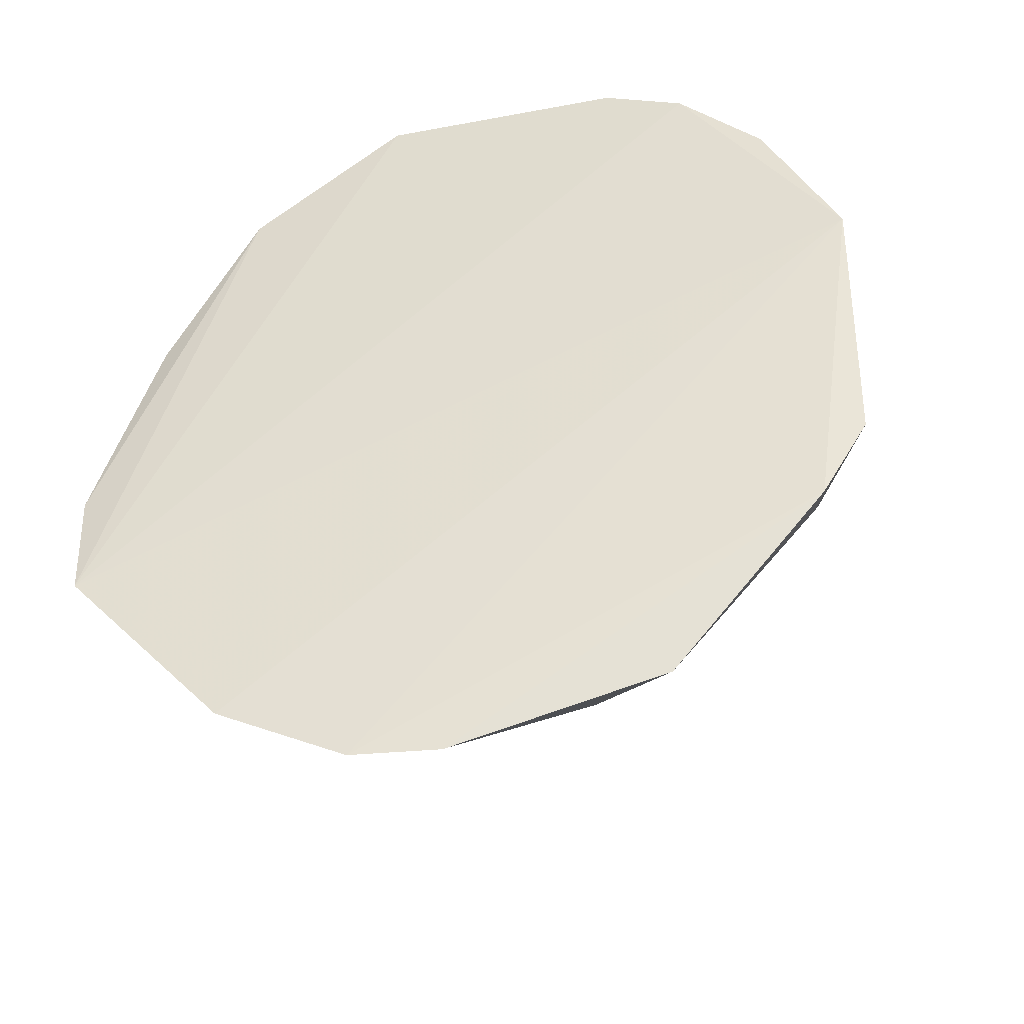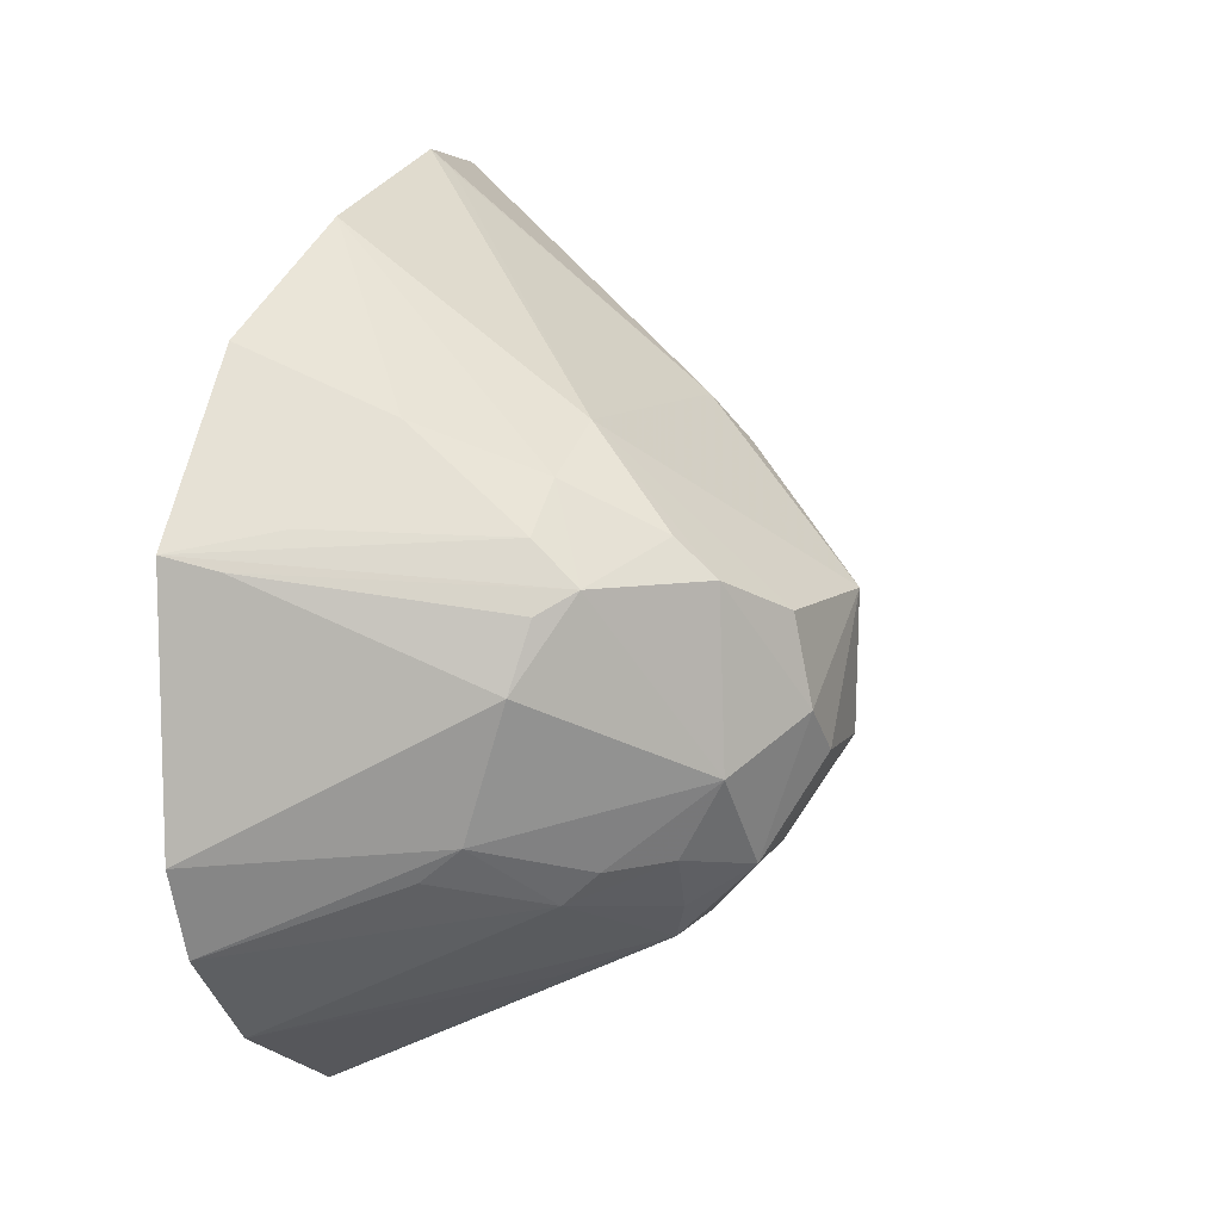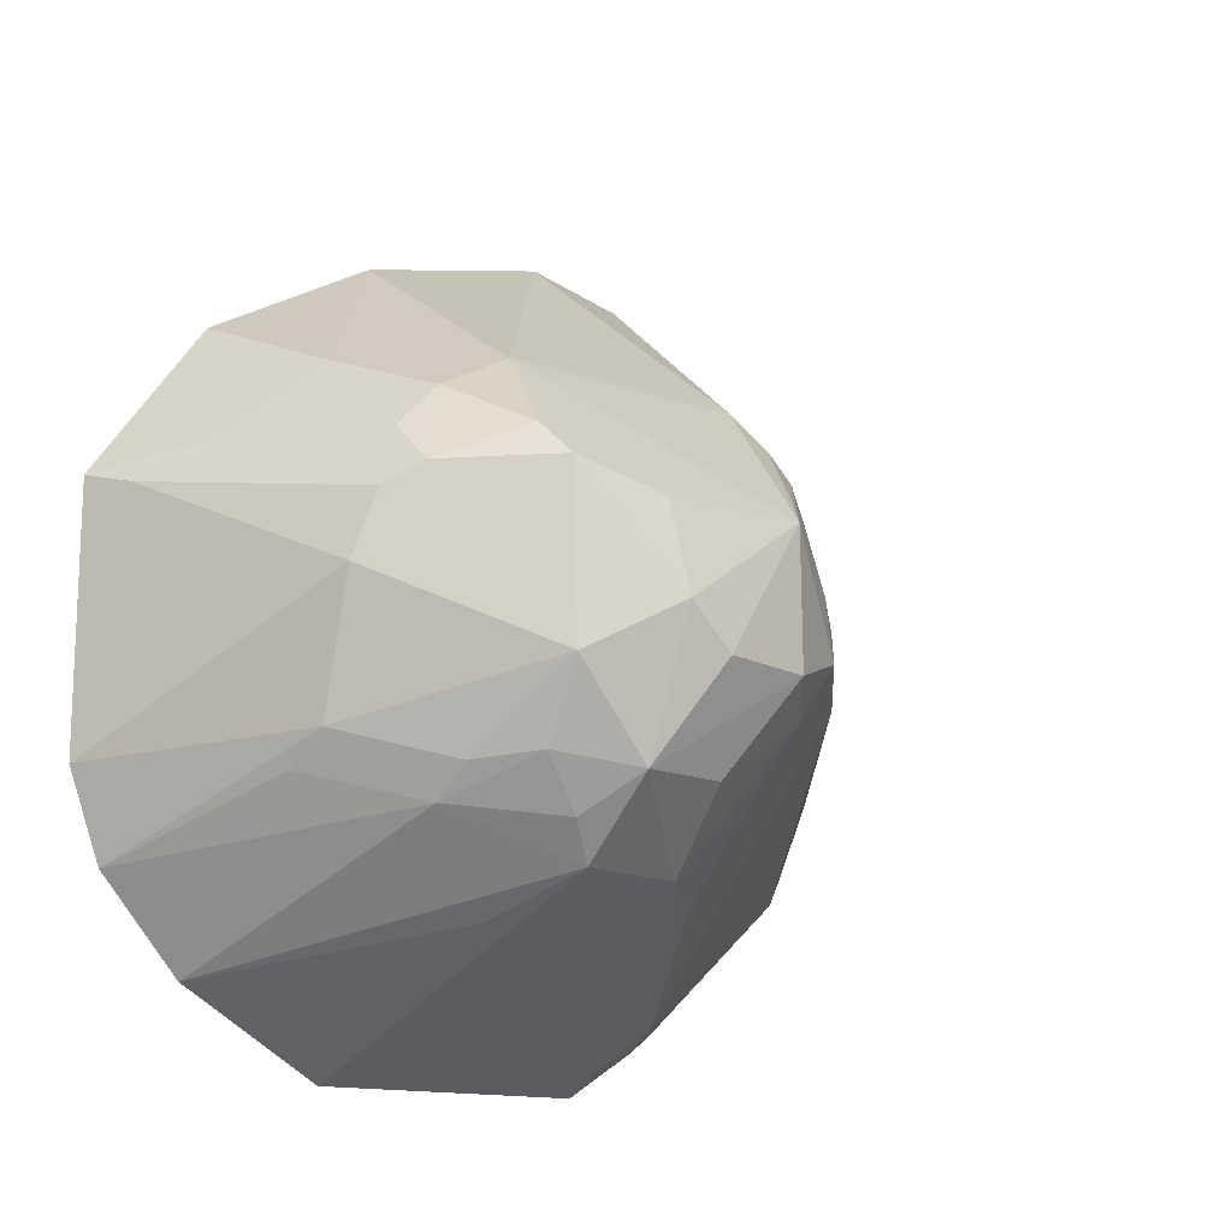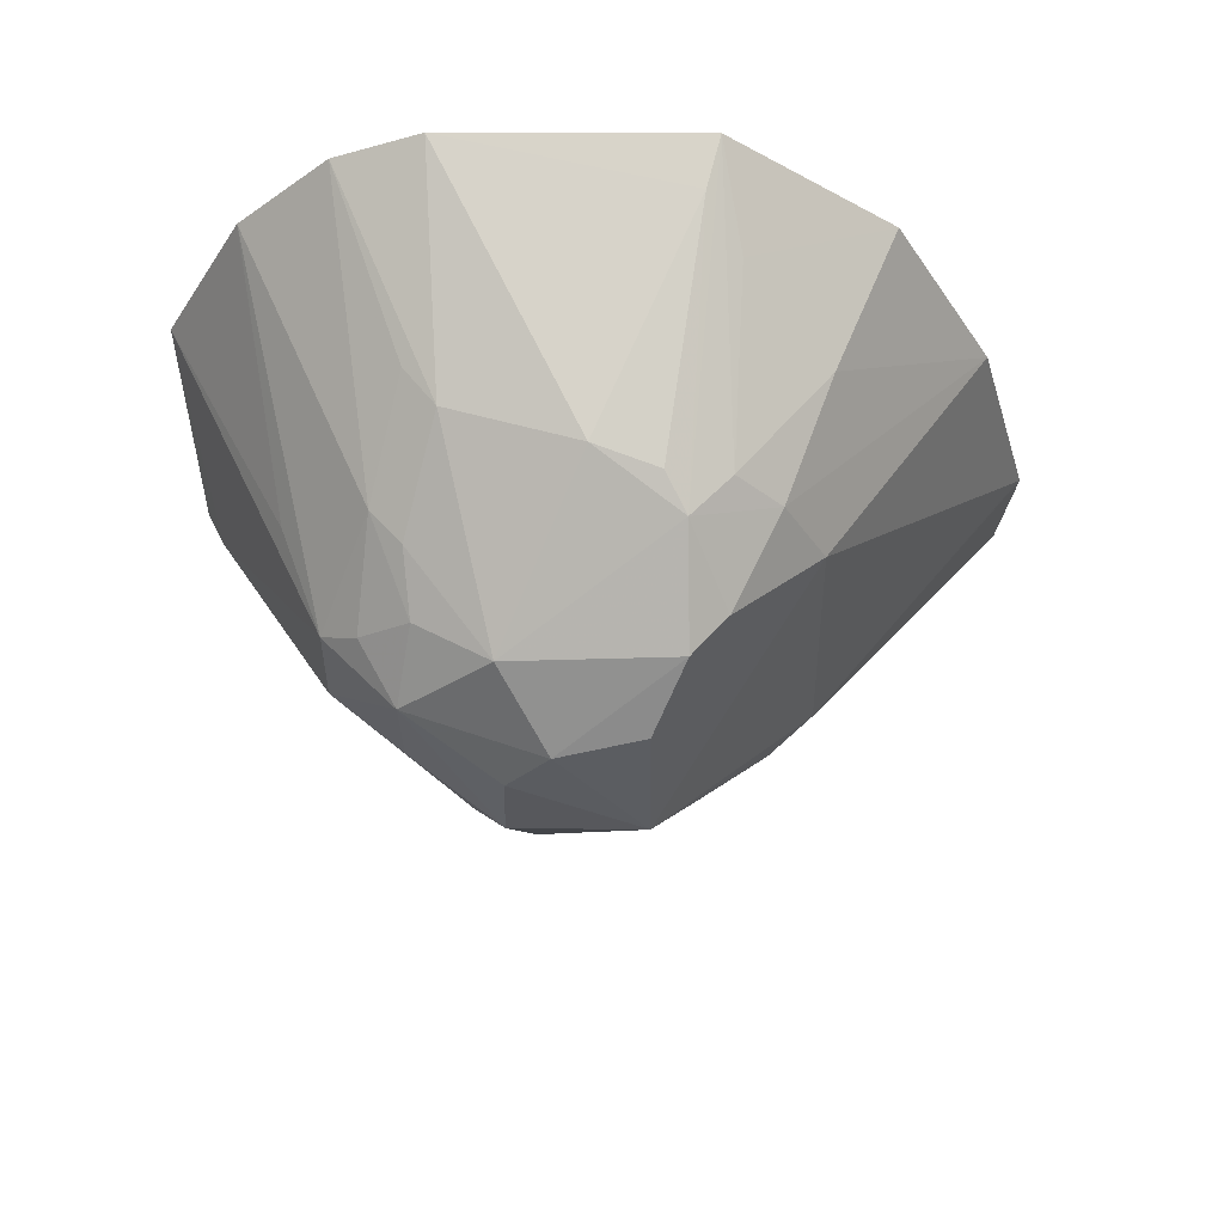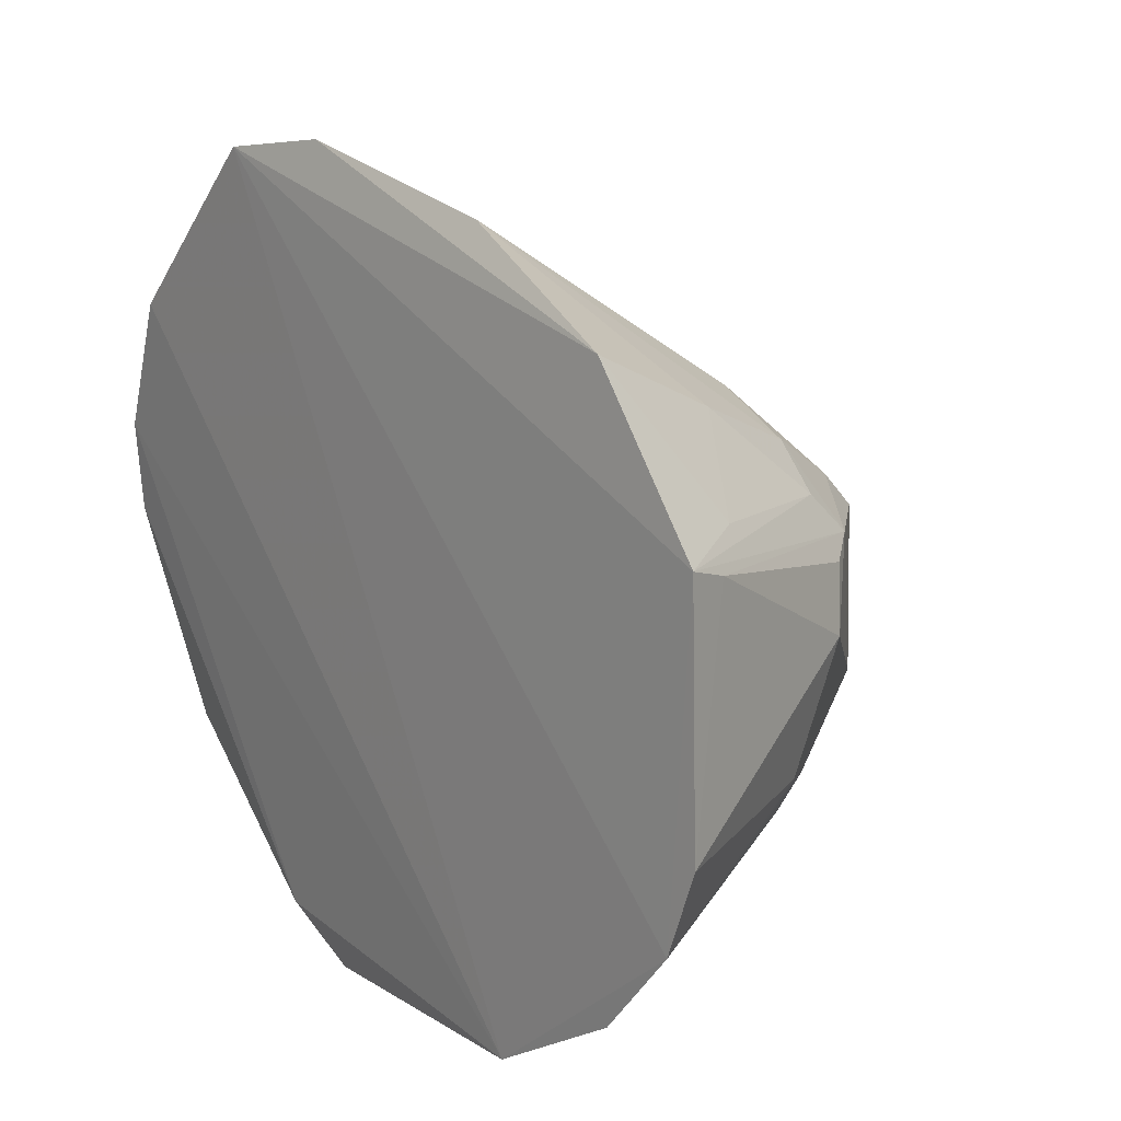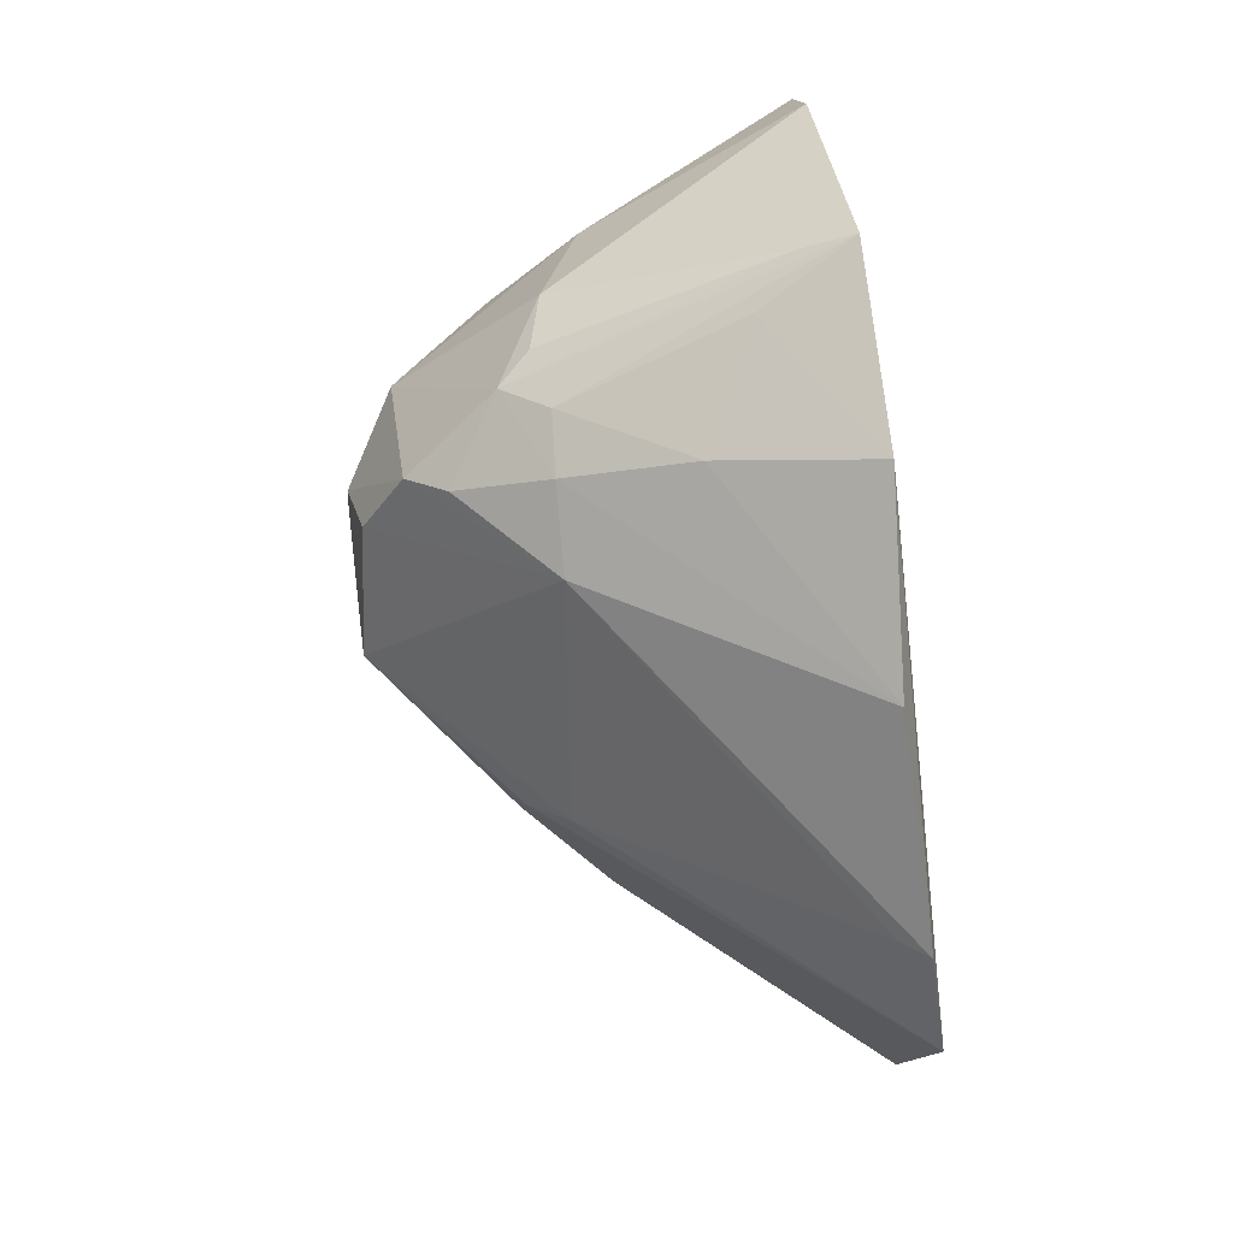
<metadata>
{"format":"obj","ext":"obj","renderer":"f3d","projection":"perspective","resolution":1024,"background":"white","views":[{"elev":-36.6,"azim":103.9,"up":"+Y"},{"elev":8.8,"azim":-154.9,"up":"+Z"},{"elev":-14.0,"azim":-129.7,"up":"+Z"},{"elev":54.3,"azim":-89.7,"up":"+Y"},{"elev":12.4,"azim":143.3,"up":"+Z"},{"elev":34.8,"azim":-5.9,"up":"+Y"}]}
</metadata>
<code>
v -0.334 -0.126 0.03772
v -0.3463 -0.1032 -0.06398
v -0.3467 0.0761 -0.1328
v -0.3487 0.1621 0.03471
v -0.4906 0.01751 0.0158
v -0.3317 -0.04712 0.1371
v -0.3455 -0.04271 -0.1166
v -0.4316 -0.05018 -0.01642
v -0.4775 0.08561 -0.02846
v -0.3313 -0.1061 0.08171
v -0.3492 0.1521 -0.07718
v -0.4331 0.07527 0.0664
v -0.3369 -0.1265 0.007594
v -0.4172 -0.05429 0.04456
v -0.4767 0.005643 -0.03695
v -0.4337 0.1283 -0.002404
v -0.4534 0.06242 -0.08039
v -0.347 0.06492 0.121
v -0.4323 -0.009654 0.0677
v -0.4759 0.08612 0.02588
v -0.3728 -0.09515 -0.03385
v -0.3747 -0.1004 0.008187
v -0.4742 -0.007828 0.00151
v -0.3712 -0.02979 -0.1113
v -0.4616 -0.02178 -0.02742
v -0.4928 0.045 -0.02635
v -0.4189 0.1257 -0.04471
v -0.3497 0.163 -0.04907
v -0.349 0.1252 -0.1065
v -0.3381 -0.007726 0.1409
v -0.347 0.1226 0.08834
v -0.4442 -0.01448 0.0534
v -0.4482 0.1139 0.02527
v -0.375 -0.09819 0.01909
v -0.4457 -0.02211 0.04457
v -0.4311 -0.05198 0.005739
v -0.4773 -0.007745 -0.01852
v -0.3608 -0.03739 -0.1128
v -0.4505 0.02907 -0.08091
v -0.3481 -0.01603 -0.1321
v -0.3568 -0.09774 -0.05755
v -0.4777 0.06153 -0.05697
v -0.4926 0.05899 -0.01273
v -0.3645 0.1559 0.03028
v -0.4216 0.07311 -0.09299
v -0.4354 0.09987 -0.0647
v -0.3465 -0.006382 0.1345
v -0.3946 0.1129 0.06822
v -0.4748 0.004991 0.02753
v -0.4891 0.01548 -0.02718
v -0.4302 0.005795 -0.08395
v -0.3613 -0.01444 -0.1259
v -0.4885 0.06359 0.0154
v -0.4383 0.1224 0.01855
v -0.4064 0.1278 -0.05502
v -0.4598 0.07155 -0.06864
v -0.4466 0.09841 -0.05457
v -0.434 0.1001 0.05296
v -0.3779 0.1424 0.04089
v -0.4741 0.03266 -0.05655
v -0.4635 0.08439 -0.05242
v -0.4634 0.08823 0.03743
v -0.4337 0.1143 0.03834
f 7 3 1
f 10 1 3
f 10 3 6
f 11 6 3
f 11 4 6
f 13 7 1
f 13 2 7
f 14 1 10
f 14 10 6
f 19 12 5
f 21 2 13
f 22 13 1
f 22 21 13
f 22 8 21
f 25 21 8
f 25 24 2
f 25 15 24
f 27 9 16
f 28 4 11
f 28 27 16
f 28 11 27
f 29 11 3
f 30 18 12
f 30 19 6
f 31 18 30
f 31 30 6
f 31 6 4
f 32 14 6
f 32 6 19
f 32 19 5
f 33 16 9
f 33 9 20
f 34 22 1
f 34 1 14
f 35 23 14
f 35 5 23
f 35 14 32
f 36 14 23
f 36 34 14
f 36 22 34
f 36 8 22
f 37 23 5
f 37 15 25
f 37 36 23
f 37 25 8
f 37 8 36
f 38 7 2
f 38 2 24
f 40 3 7
f 40 7 38
f 41 25 2
f 41 2 21
f 41 21 25
f 42 17 39
f 43 20 9
f 43 42 26
f 43 9 42
f 43 26 5
f 44 28 16
f 44 4 28
f 44 33 4
f 45 29 3
f 45 3 17
f 45 17 29
f 46 11 29
f 46 29 17
f 47 30 12
f 47 12 19
f 47 19 30
f 48 18 31
f 49 35 32
f 49 32 5
f 49 5 35
f 50 15 37
f 50 26 42
f 50 37 5
f 50 5 26
f 51 39 24
f 51 24 15
f 51 15 39
f 52 40 38
f 52 38 24
f 52 24 39
f 52 39 17
f 52 17 3
f 52 3 40
f 53 43 5
f 53 20 43
f 53 5 12
f 53 12 20
f 54 44 16
f 54 16 33
f 54 33 44
f 55 46 27
f 55 27 11
f 55 11 46
f 56 46 17
f 56 17 42
f 57 9 27
f 57 27 46
f 58 12 18
f 58 18 48
f 59 48 31
f 59 31 4
f 60 50 42
f 60 42 39
f 60 39 15
f 60 15 50
f 61 57 46
f 61 46 56
f 61 56 42
f 61 42 9
f 61 9 57
f 62 20 12
f 62 12 58
f 62 58 33
f 62 33 20
f 63 58 48
f 63 33 58
f 63 48 59
f 63 59 4
f 63 4 33

</code>
